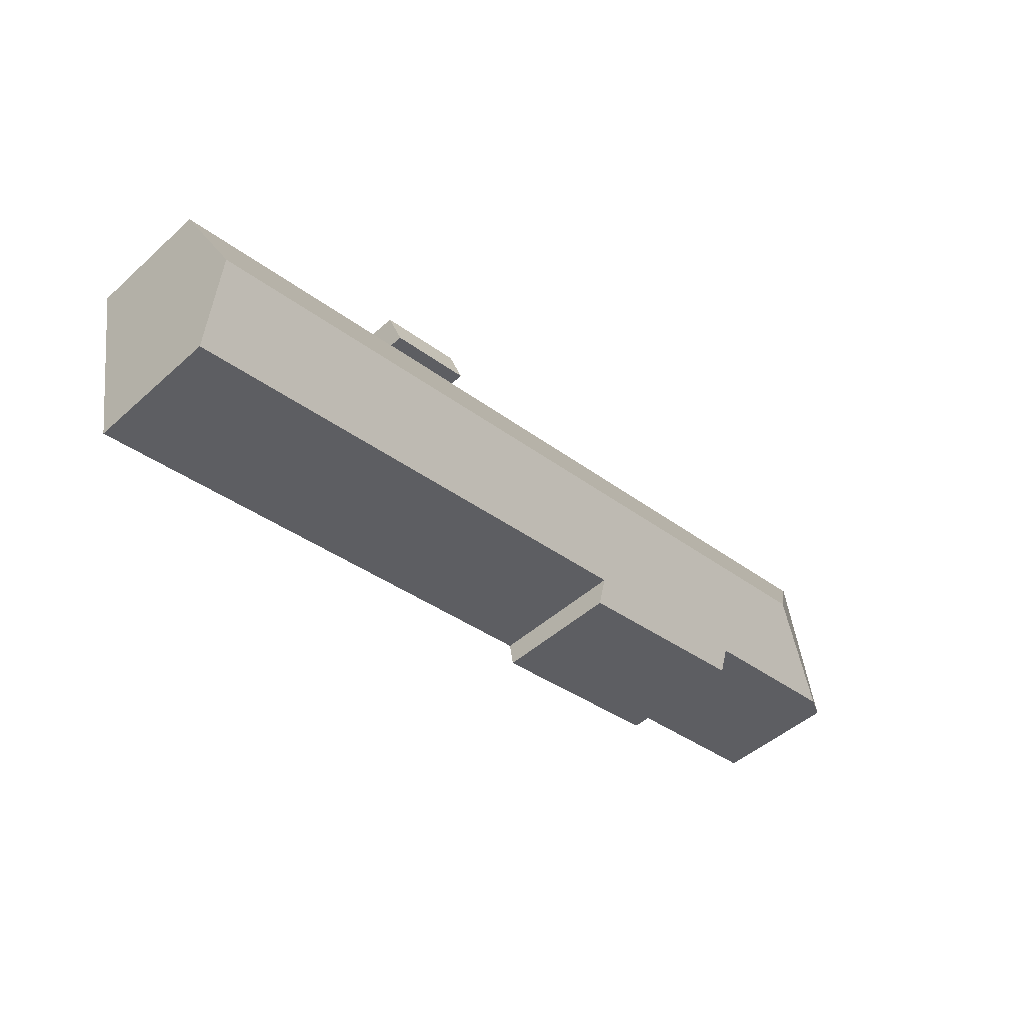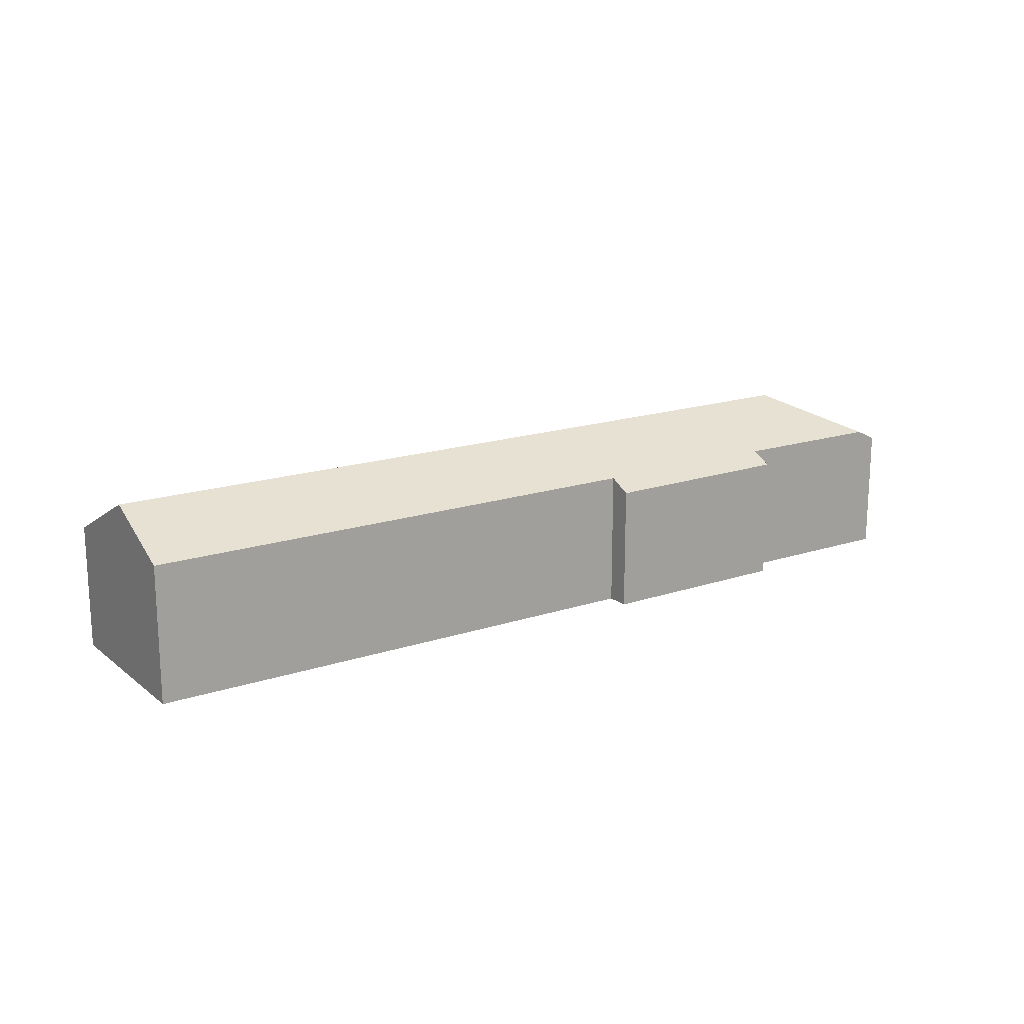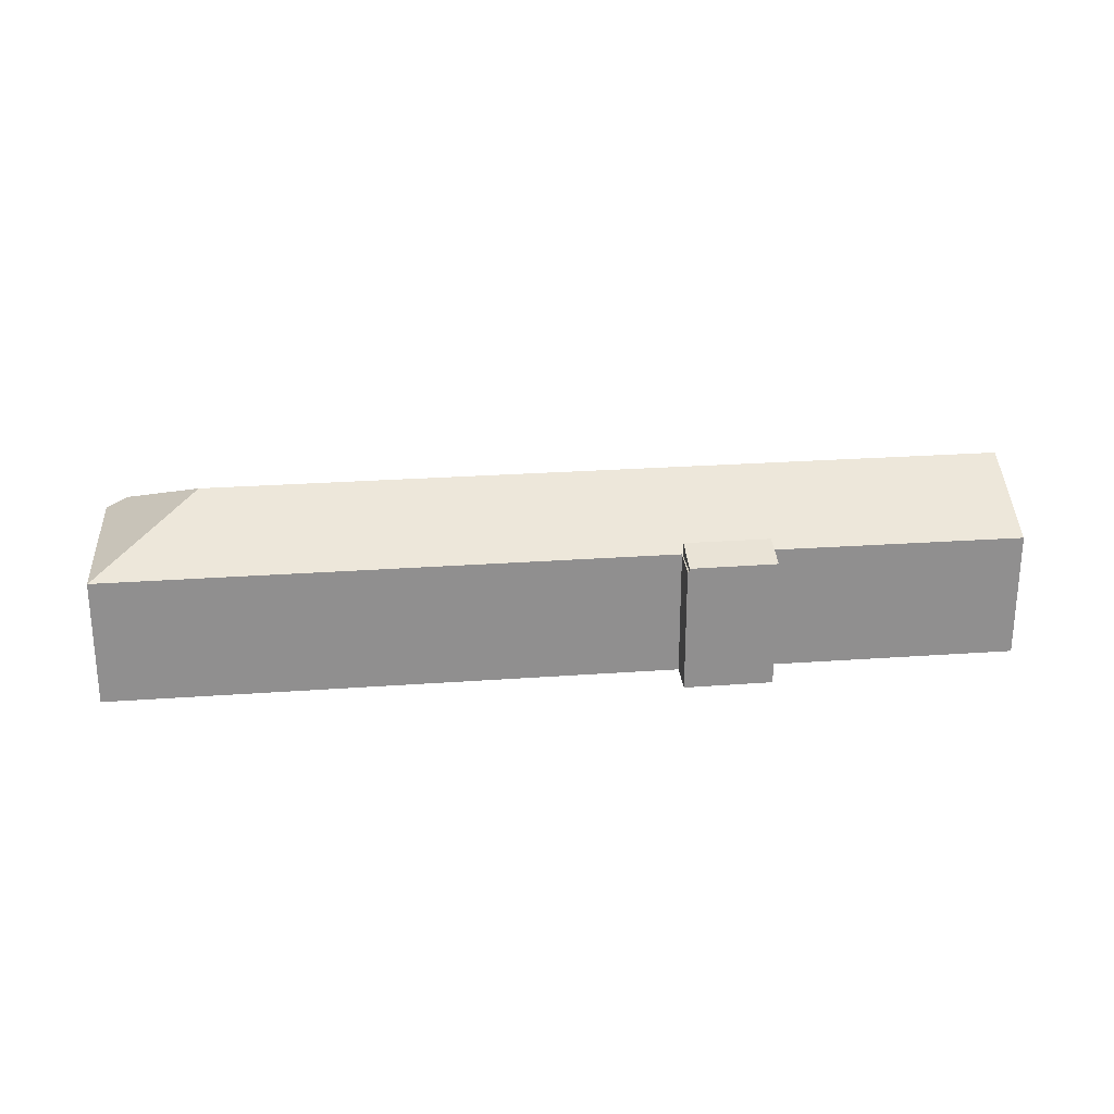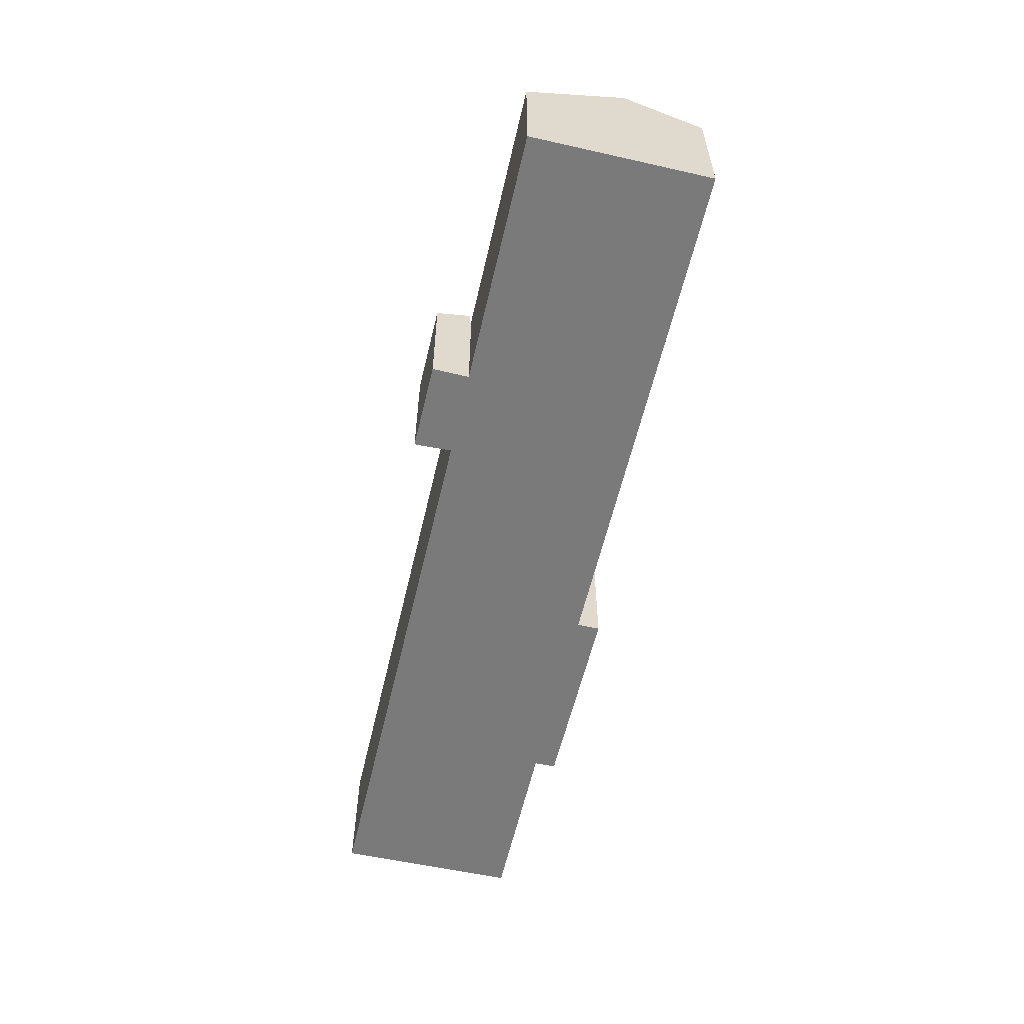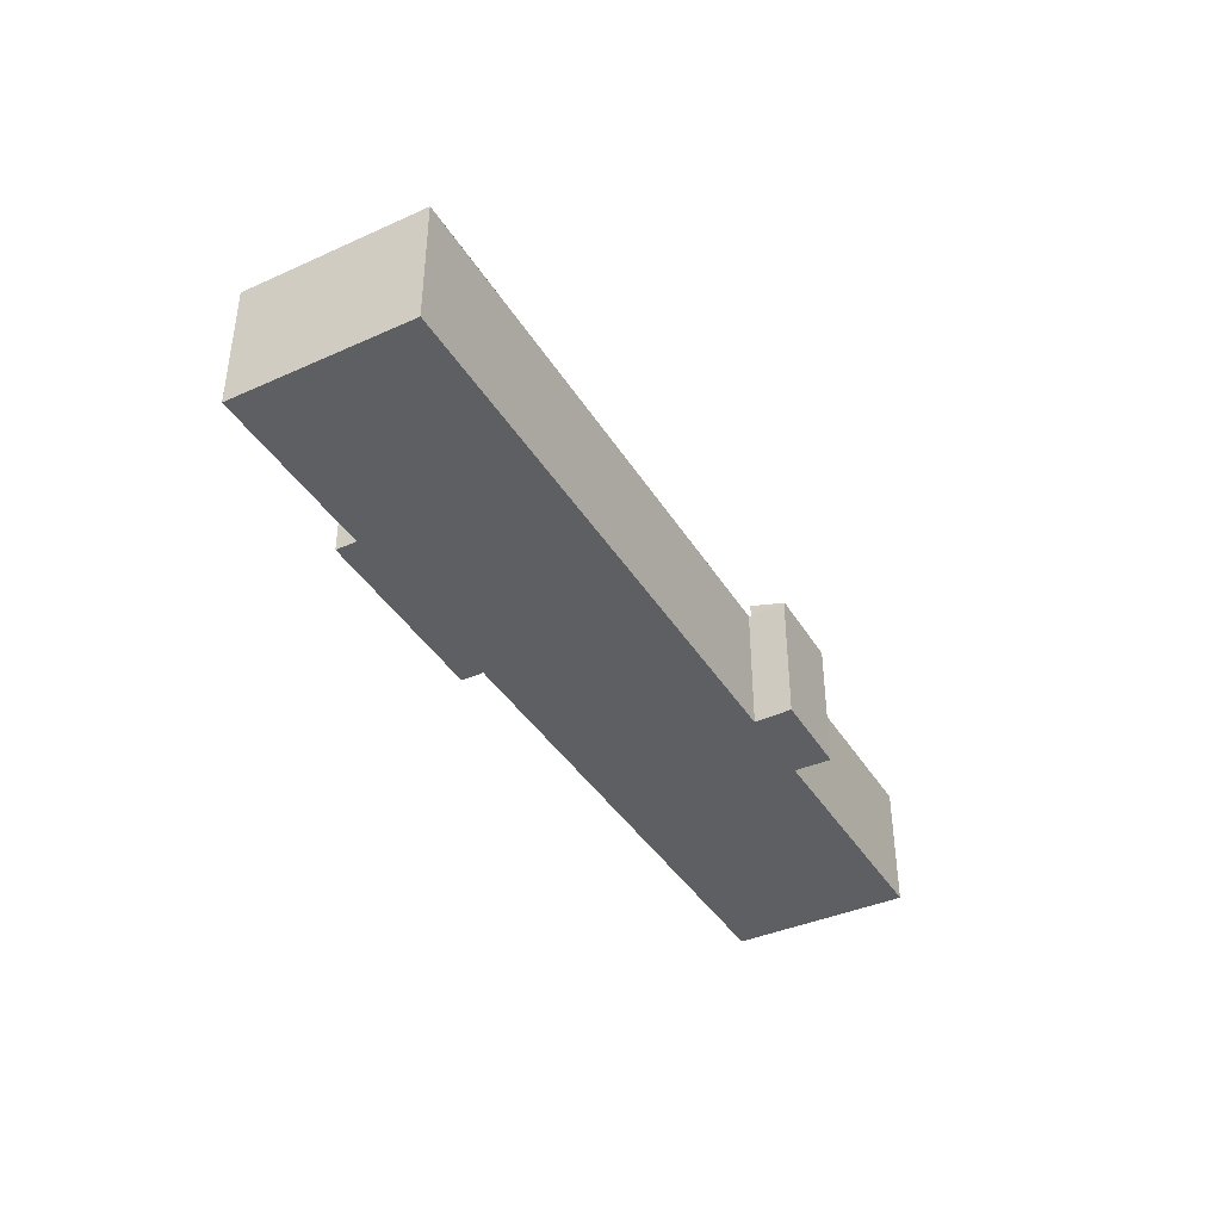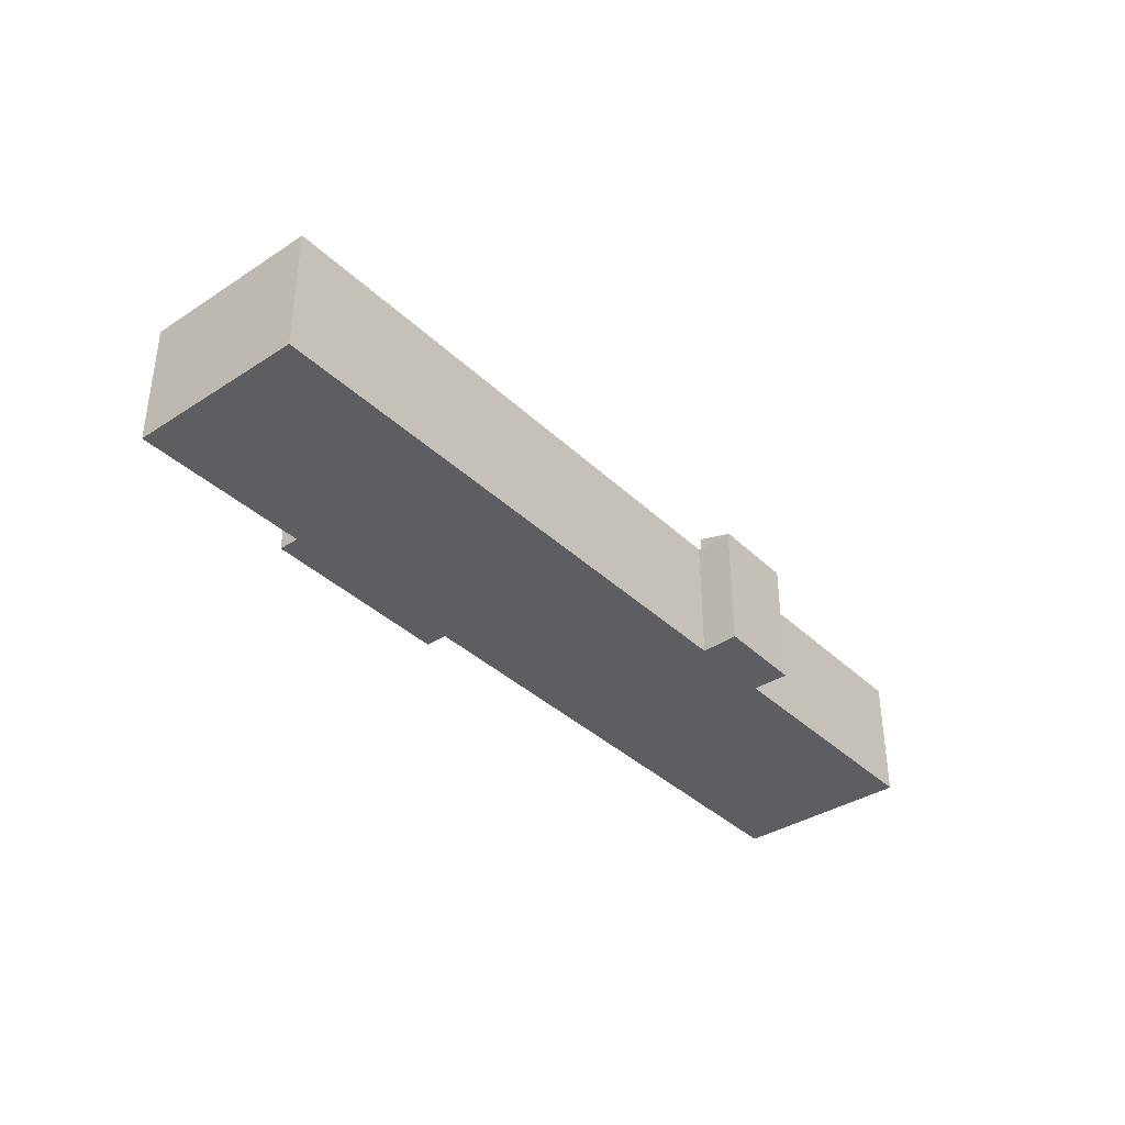
<metadata>
{"format":"obj","ext":"obj","renderer":"f3d","projection":"perspective","resolution":1024,"background":"white","views":[{"elev":-48.3,"azim":134.9,"up":"+Z"},{"elev":17.3,"azim":156.5,"up":"+Y"},{"elev":25.0,"azim":3.2,"up":"+Y"},{"elev":-58.1,"azim":86.9,"up":"+Y"},{"elev":-40.0,"azim":-51.3,"up":"+Y"},{"elev":-37.3,"azim":-40.4,"up":"+Y"}]}
</metadata>
<code>
v  49.88 10.31 5.038
v  44.06 9.526 8.75
v  50.38 9.532 7.6
v  43.61 10.31 6.136
v  43.61 -3.757e-16 6.136
v  44.06 -5.358e-16 8.75
v  50.38 -4.654e-16 7.6
v  49.88 -3.085e-16 5.038
v  2.289 9.371 13.24
v  2.157 9.356 12.65
v  2.259 9.356 13.25
v  8.42 13.05 4.548
v  0 9.356 5.729e-16
v  1.588 10.15 -0.27
v  1.386 10.05 -0.236
v  43.61 9.307 6.136
v  43.54 9.376 6.007
v  43.56 9.307 6.146
v  42.33 13.05 -1.39
v  49.88 9.307 5.038
v  49.86 9.367 4.918
v  48.58 13.05 -2.486
v  67.19 13.05 -5.745
v  49.9 9.367 4.911
v  68.52 9.348 1.69
v  44.06 9.307 8.75
v  43.93 9.307 8.774
v  13.34 10.17 -2.273
v  27.93 10.18 -4.808
v  27.62 9.356 -6.465
v  41.35 10.19 -7.151
v  47.56 10.19 -8.236
v  66.17 10.19 -11.49
v  13.07 9.396 -3.834
v  0 0 0
v  2.157 -7.743e-16 12.65
v  2.259 -8.111e-16 13.25
v  43.54 -3.678e-16 6.007
v  43.93 -5.373e-16 8.774
v  43.56 -3.763e-16 6.146
v  13.34 1.392e-16 -2.273
v  13.07 2.348e-16 -3.834
v  2.289 -8.108e-16 13.24
v  49.86 -3.011e-16 4.918
v  68.52 -1.035e-16 1.69
v  49.9 -3.007e-16 4.911
v  67.19 3.518e-16 -5.745
v  66.17 7.033e-16 -11.49
v  27.93 2.944e-16 -4.808
v  27.62 3.959e-16 -6.465
v  47.56 5.043e-16 -8.236
v  41.35 4.379e-16 -7.151
v  1.588 1.653e-17 -0.27
v  1.386 1.445e-17 -0.236
g defaultobject
f 1 2 3
f 2 1 4
f 5 2 4
f 2 5 6
f 2 7 3
f 7 2 6
f 3 8 1
f 8 3 7
f 1 5 4
f 5 1 8
f 5 7 6
f 7 5 8
f 9 10 11
f 10 9 12
f 10 12 13
f 13 12 14
f 13 14 15
f 16 17 18
f 17 12 9
f 12 17 19
f 19 17 16
f 19 16 20
f 19 20 21
f 19 21 22
f 21 23 22
f 23 21 24
f 23 24 25
f 26 18 27
f 18 26 16
f 12 28 14
f 28 12 19
f 28 19 29
f 28 29 30
f 29 19 31
f 31 19 32
f 32 19 22
f 32 22 33
f 33 22 23
f 30 34 28
f 35 10 13
f 10 35 36
f 10 36 11
f 11 36 37
f 38 18 17
f 18 38 27
f 27 38 39
f 39 38 40
f 34 41 28
f 41 34 42
f 11 17 9
f 17 11 37
f 17 37 38
f 38 37 43
f 39 26 27
f 26 39 6
f 5 20 16
f 20 5 8
f 44 24 21
f 24 44 25
f 25 44 45
f 45 44 46
f 6 16 26
f 16 6 5
f 20 44 21
f 44 20 8
f 45 23 25
f 23 45 33
f 33 45 47
f 33 47 48
f 49 30 29
f 30 49 50
f 48 32 33
f 32 48 51
f 32 51 31
f 31 51 52
f 31 52 29
f 29 52 49
f 30 42 34
f 42 30 50
f 41 14 28
f 14 41 53
f 14 53 15
f 15 53 13
f 13 53 35
f 35 53 54
f 6 40 38
f 40 6 39
f 5 44 8
f 44 5 51
f 51 5 52
f 52 5 38
f 52 38 49
f 38 5 6
f 49 38 43
f 49 43 50
f 50 43 41
f 50 41 42
f 41 43 53
f 53 43 54
f 54 43 35
f 35 43 36
f 36 43 37
f 46 47 45
f 47 46 48
f 48 46 51
f 51 46 44

</code>
